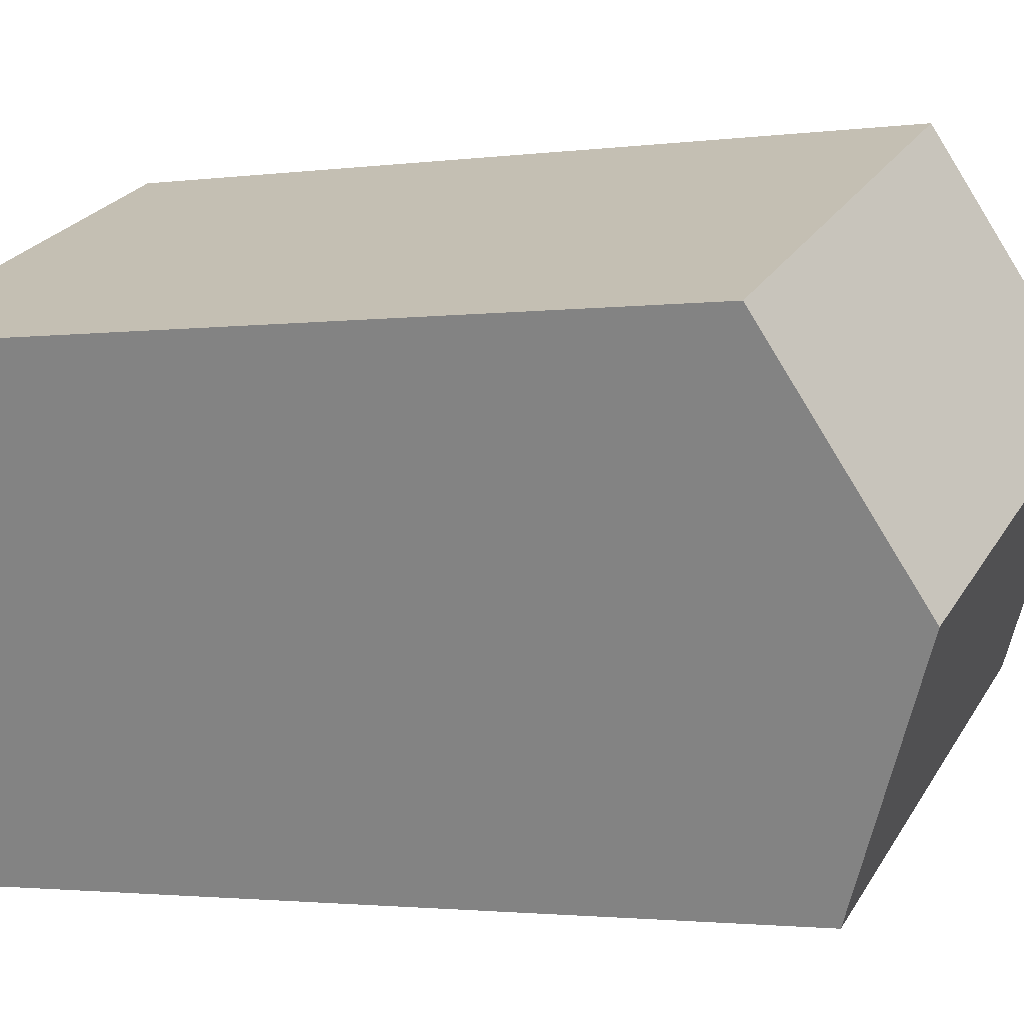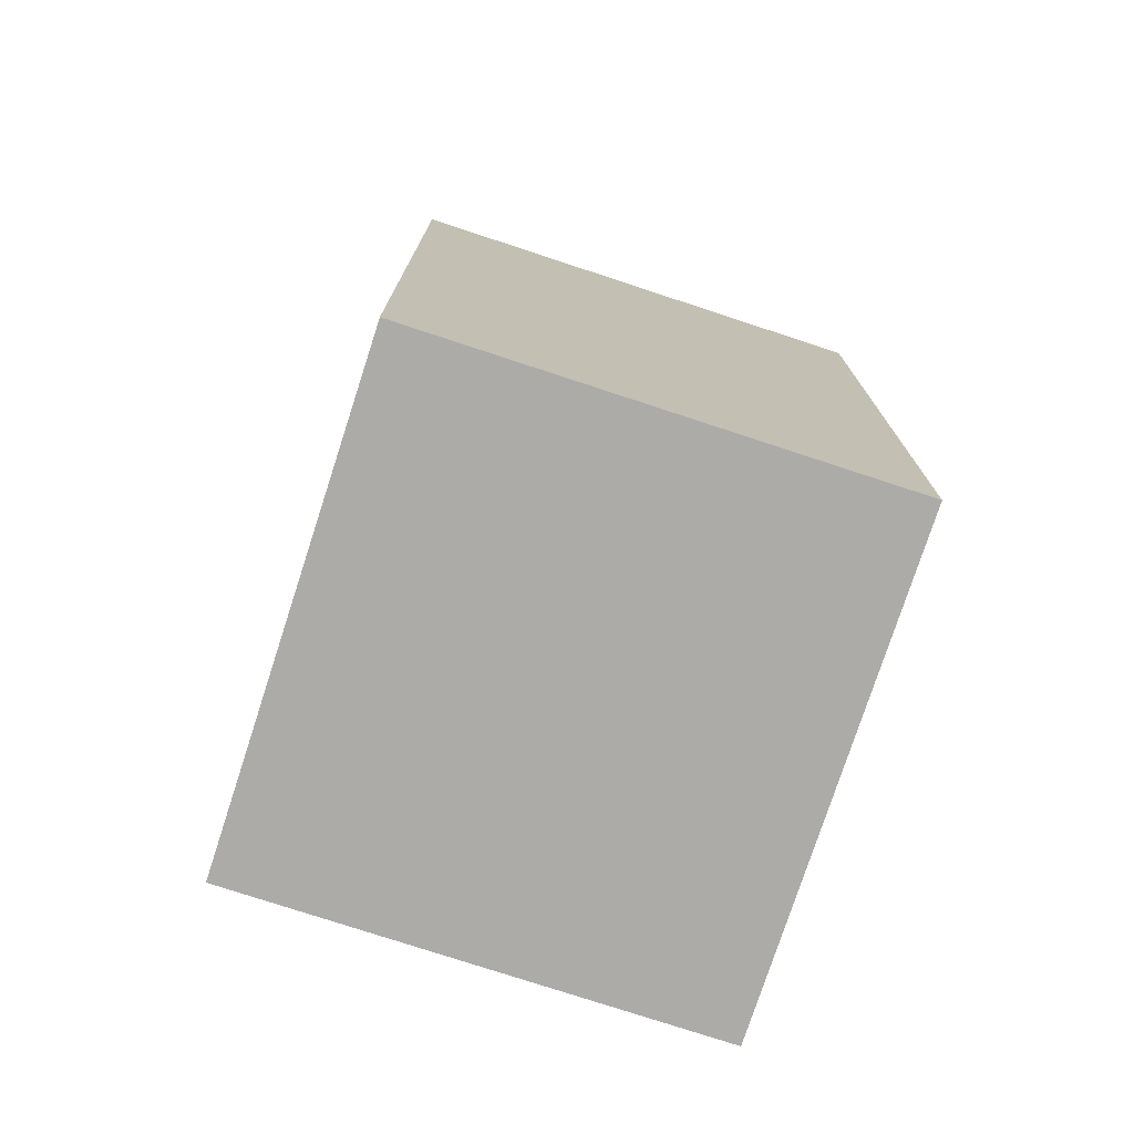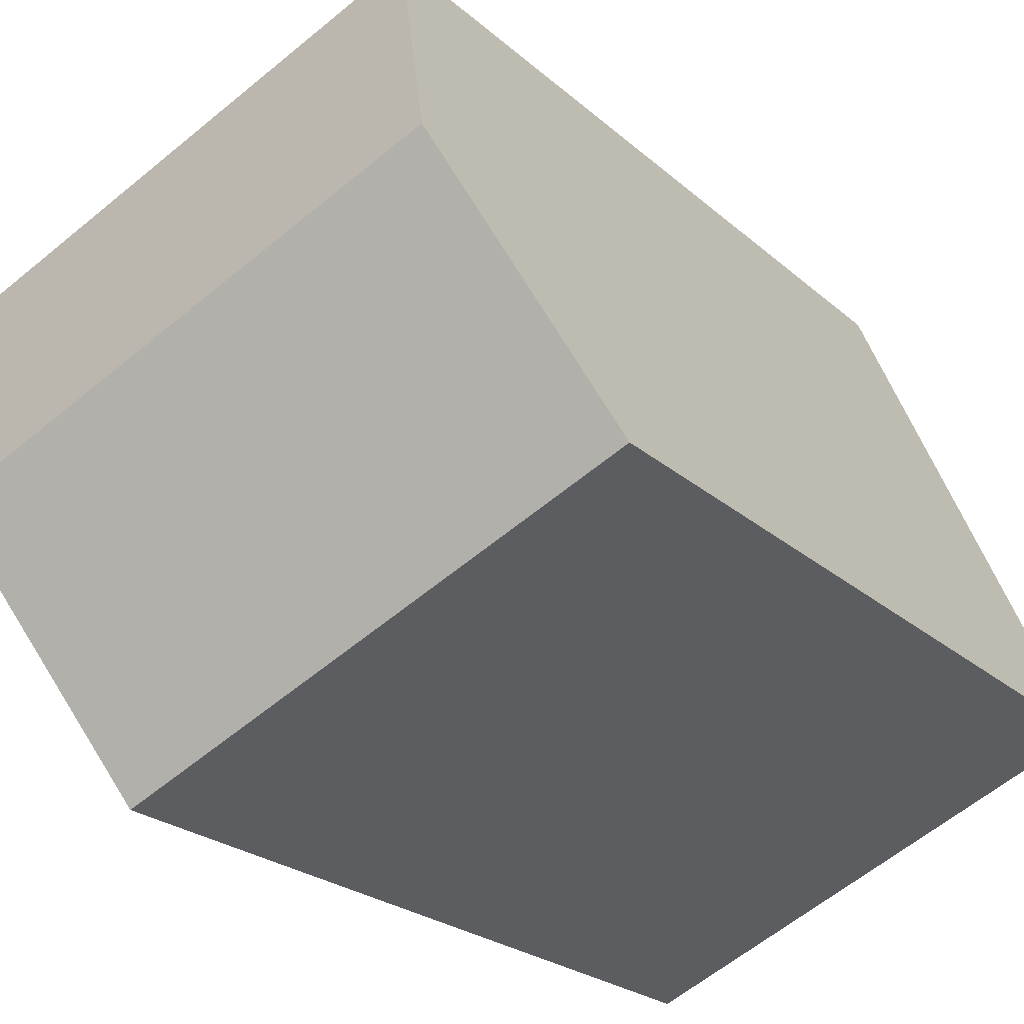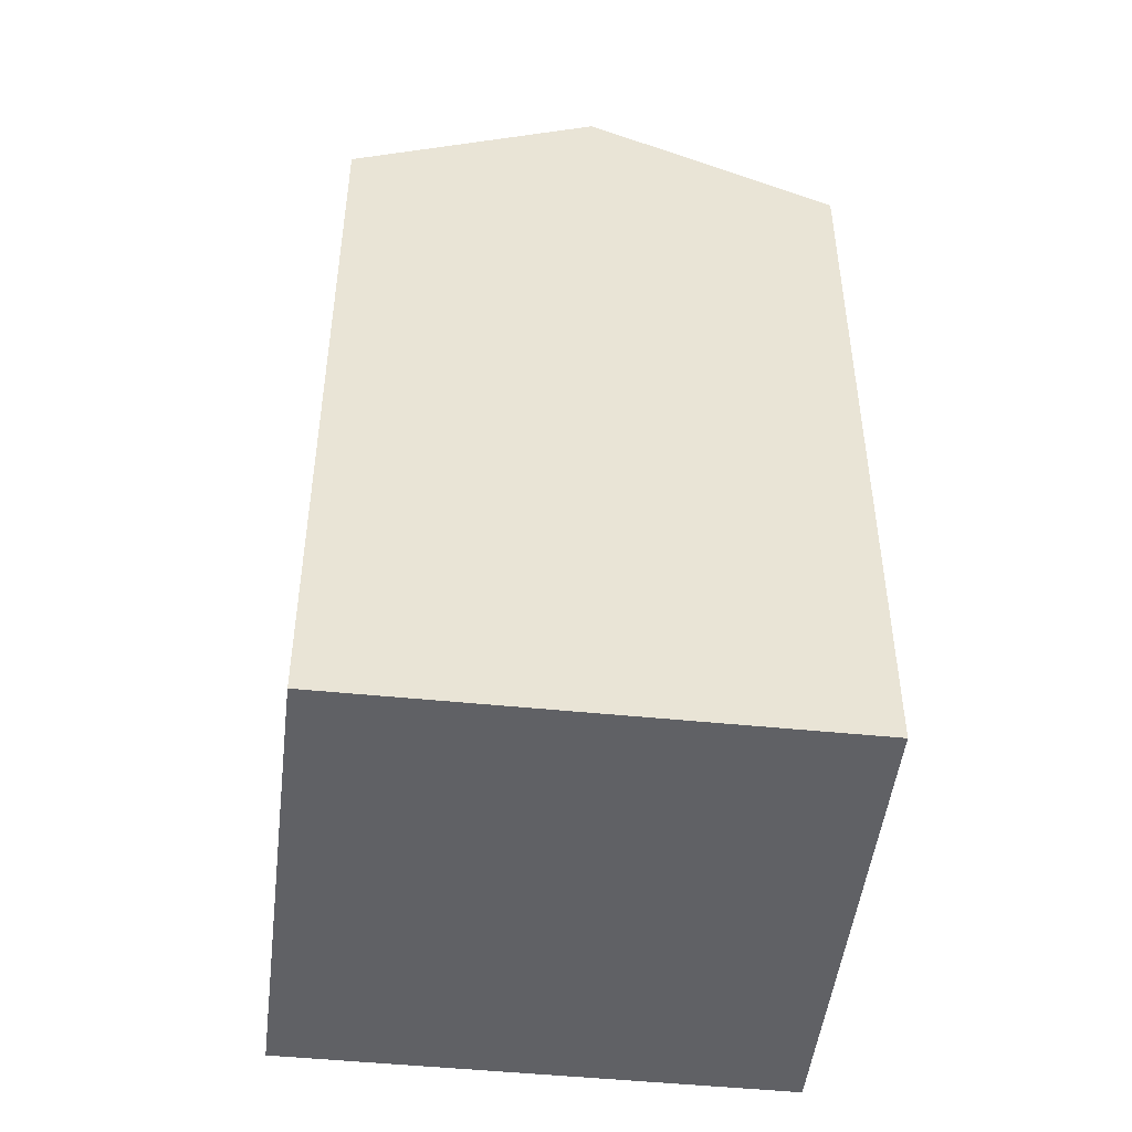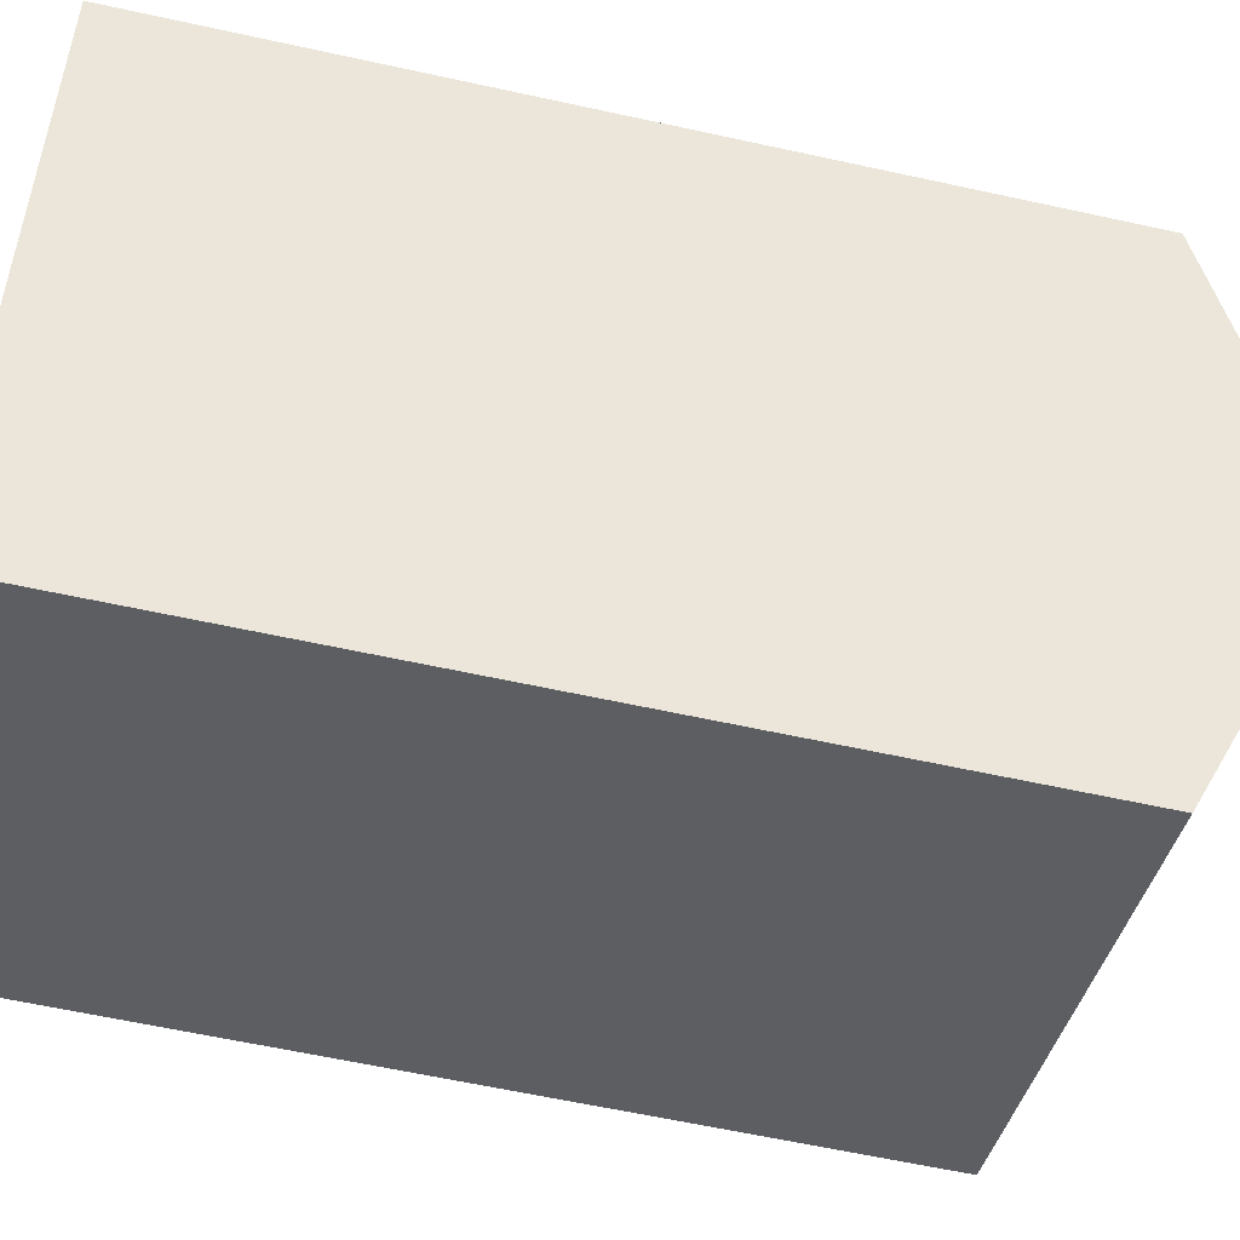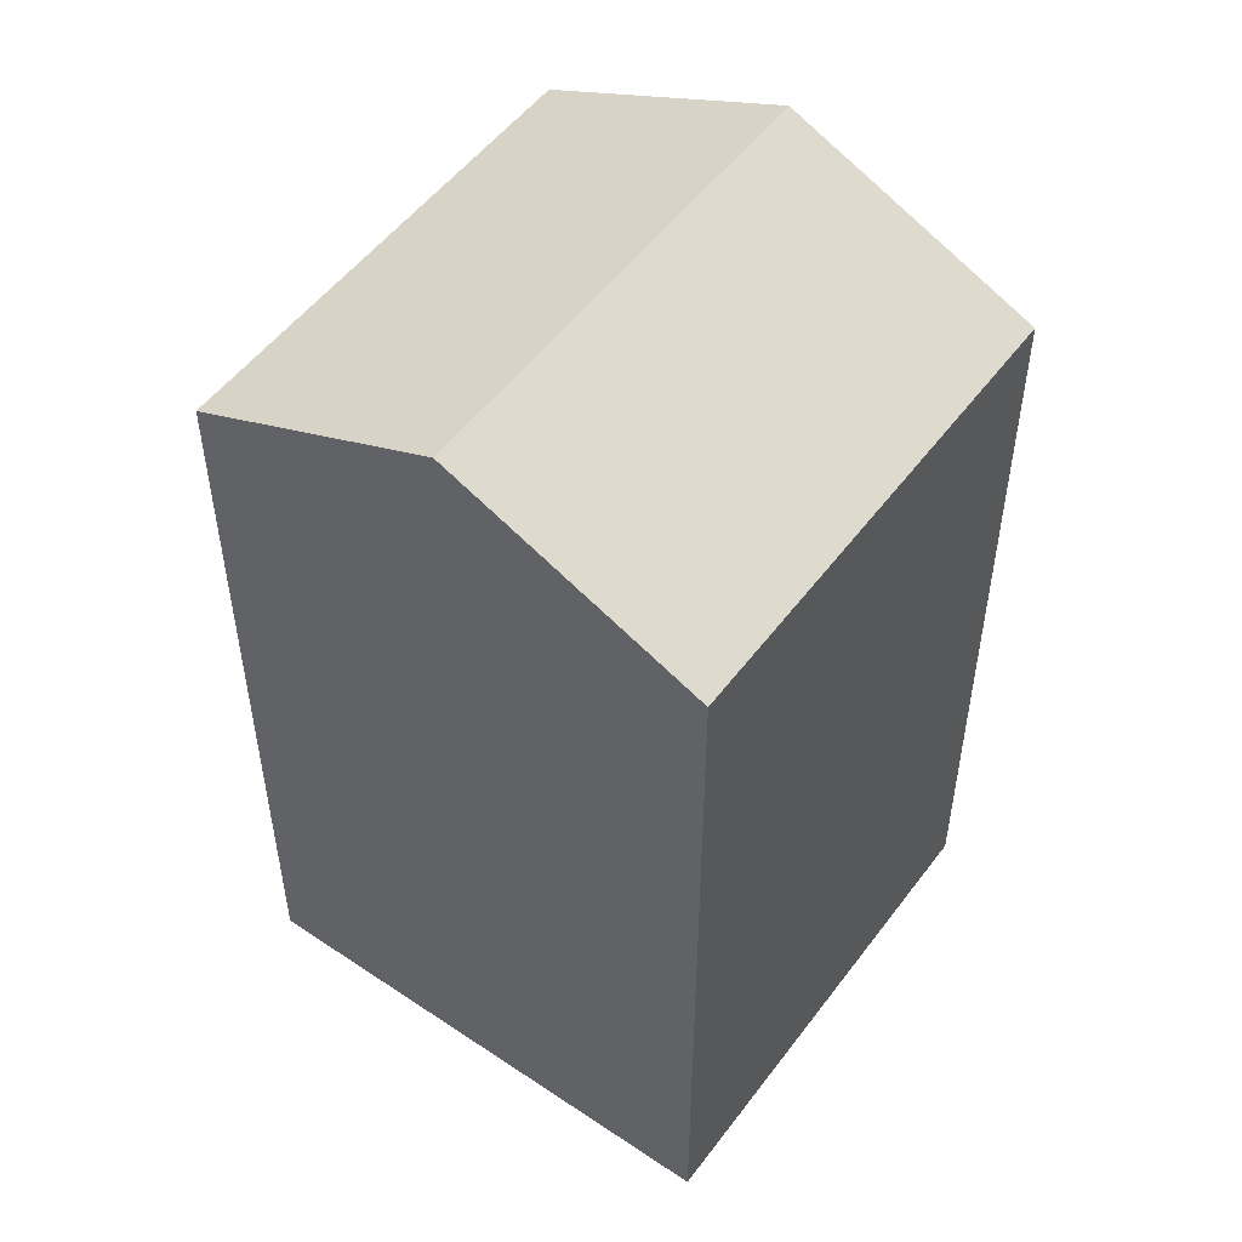
<metadata>
{"format":"obj","ext":"obj","renderer":"f3d","projection":"perspective","resolution":1024,"background":"white","views":[{"elev":-2.0,"azim":115.9,"up":"+Z"},{"elev":-76.3,"azim":5.6,"up":"+Y"},{"elev":-22.2,"azim":-146.6,"up":"+Z"},{"elev":-48.5,"azim":107.1,"up":"+Y"},{"elev":-61.5,"azim":77.4,"up":"+Z"},{"elev":52.2,"azim":-30.5,"up":"+Y"}]}
</metadata>
<code>
v  4.842 18.86 11.1
v  0 0 0
v  4.841 -6.798e-16 11.1
v  0.0004029 18.86 -0.0005969
v  2.421 21.53 5.55
v  10.51 2.841e-16 -4.639
v  10.51 18.86 -4.64
v  15.35 -3.957e-16 6.463
v  15.35 18.86 6.462
v  12.93 21.53 0.9111
g defaultobject
f 1 2 3
f 2 1 4
f 4 1 5
f 4 6 2
f 6 4 7
f 7 8 6
f 8 7 9
f 9 7 10
f 8 1 3
f 1 8 9
f 2 8 3
f 8 2 6
f 10 4 5
f 4 10 7
f 9 5 1
f 5 9 10

</code>
